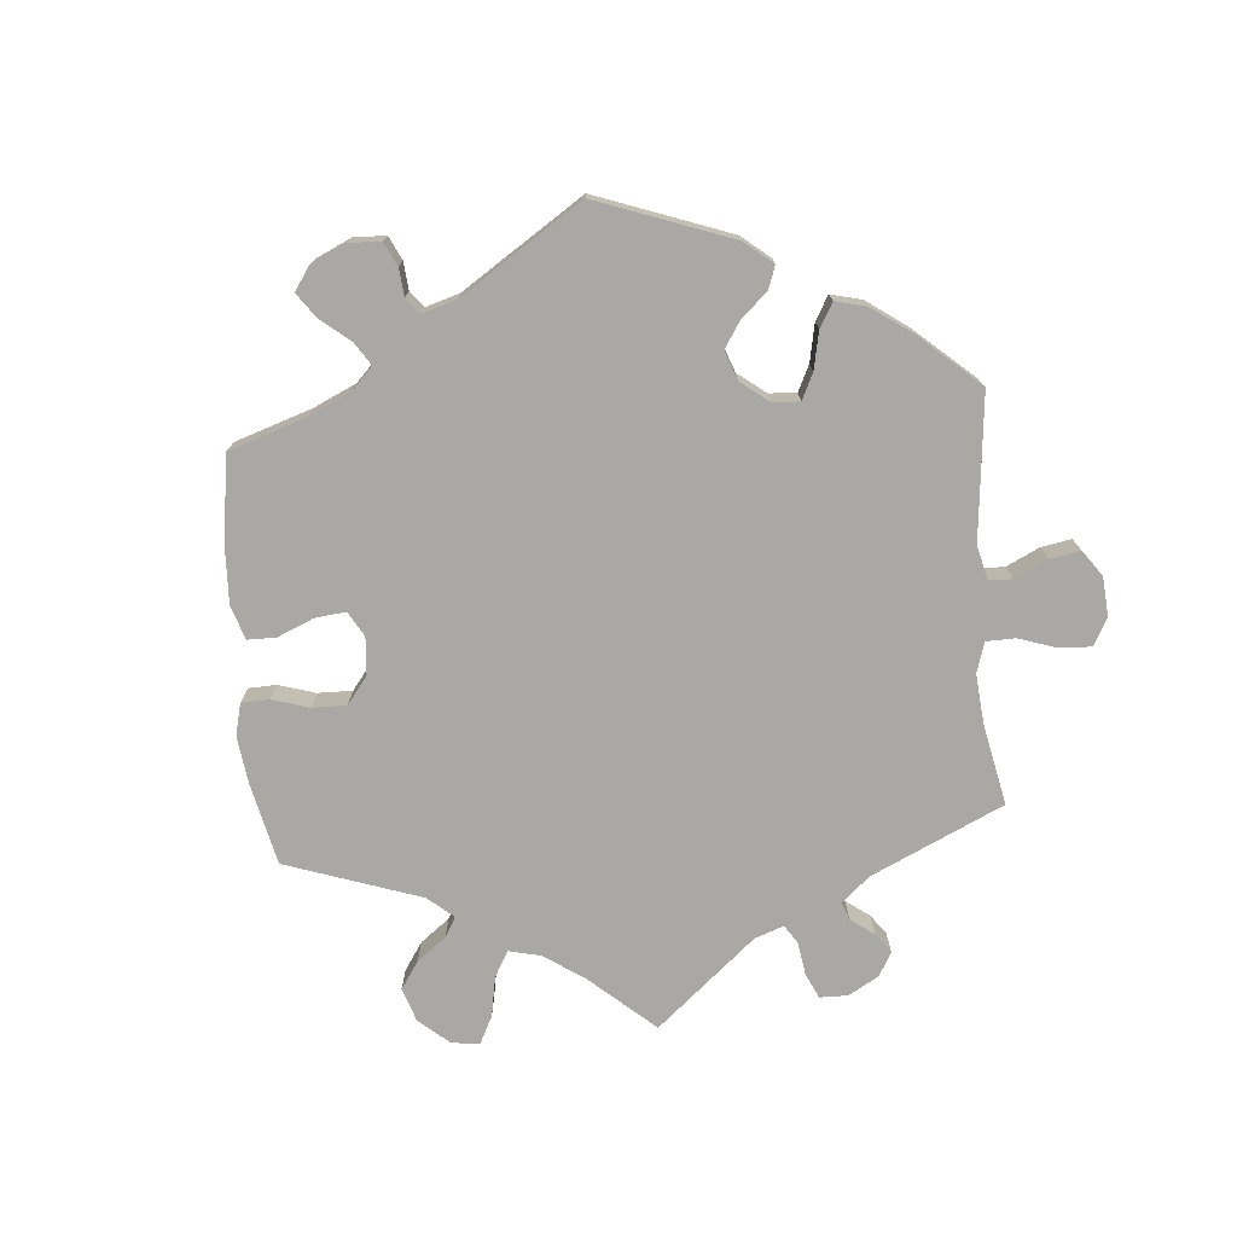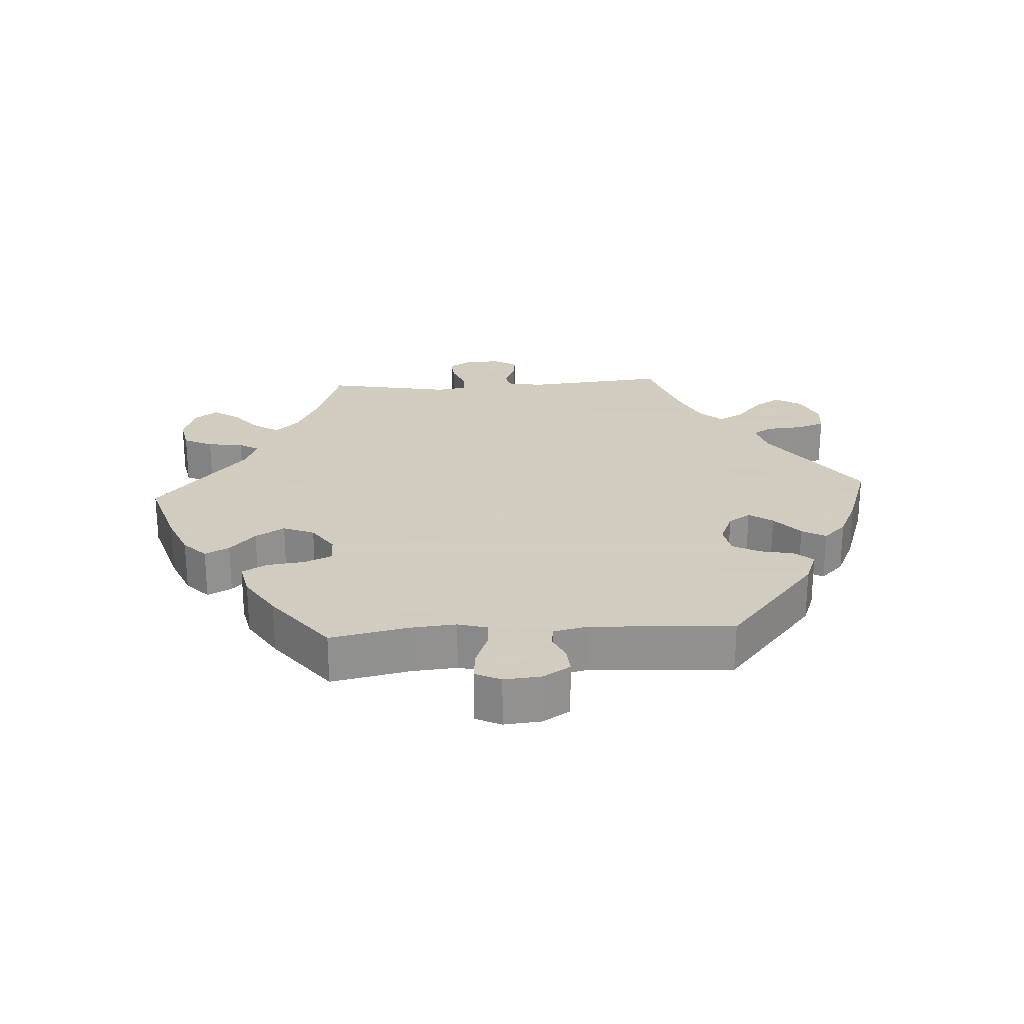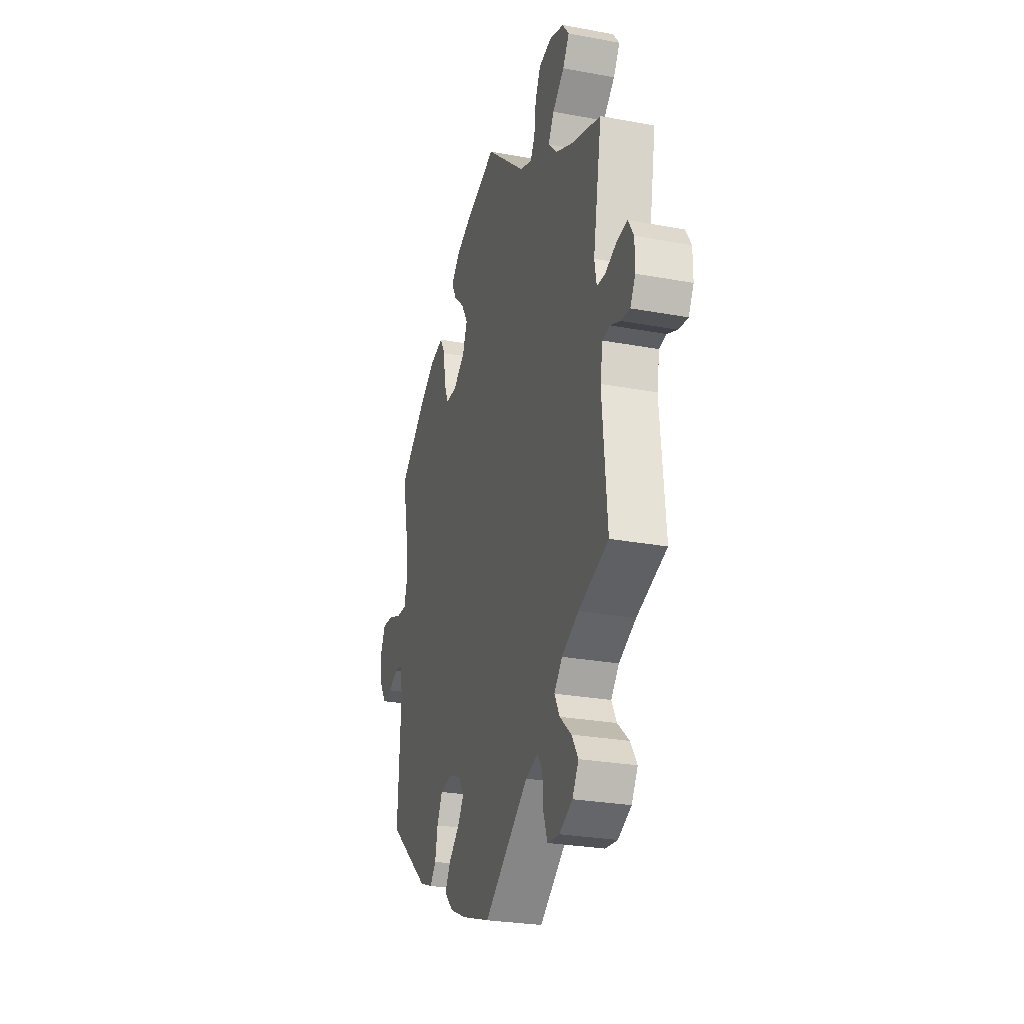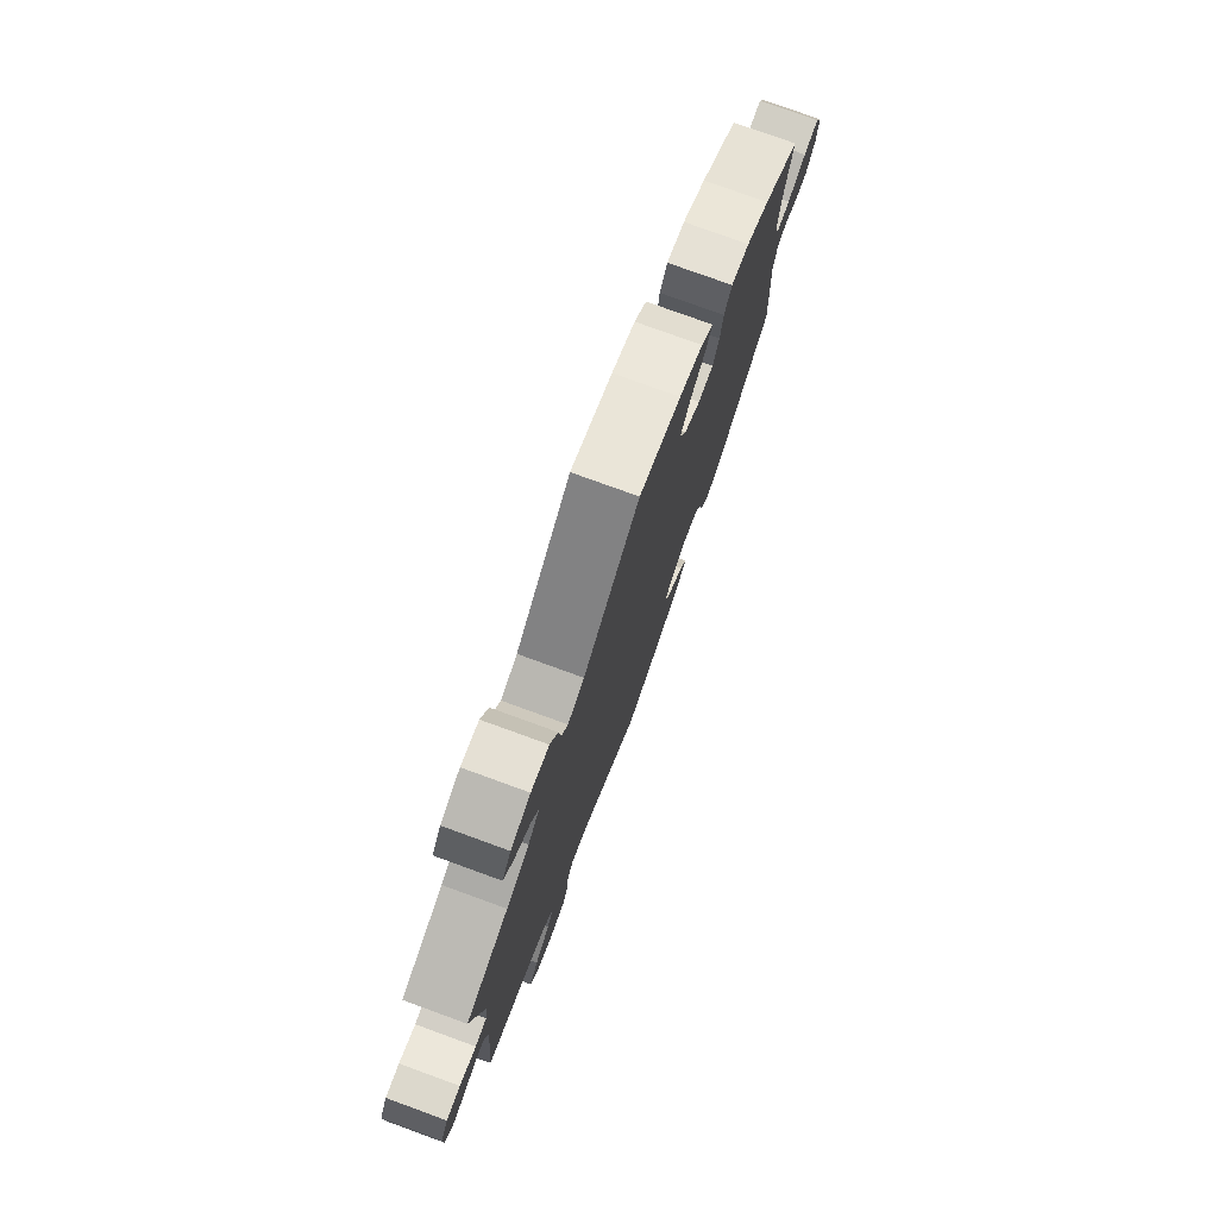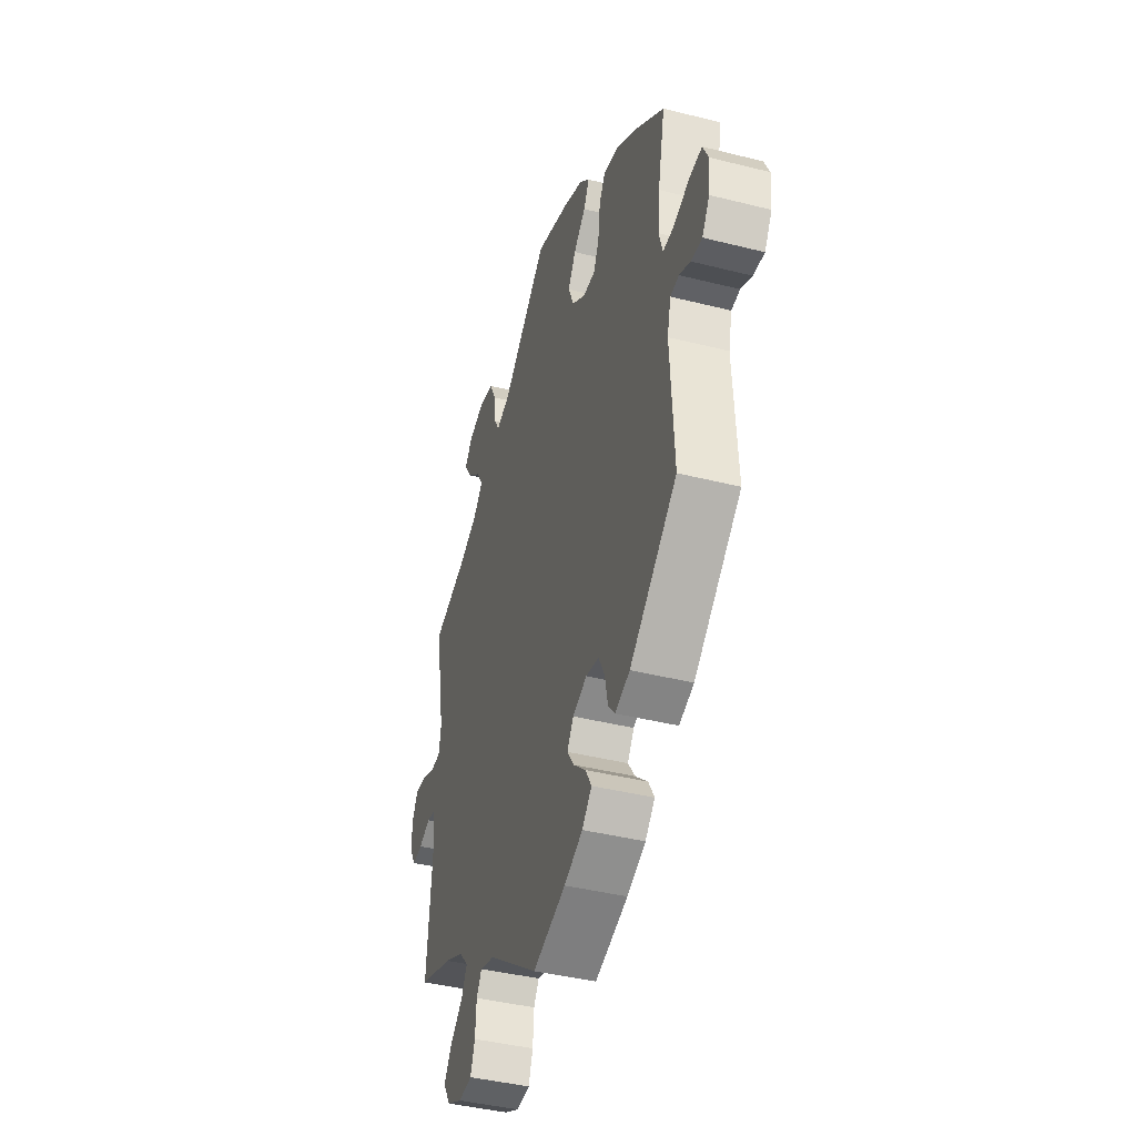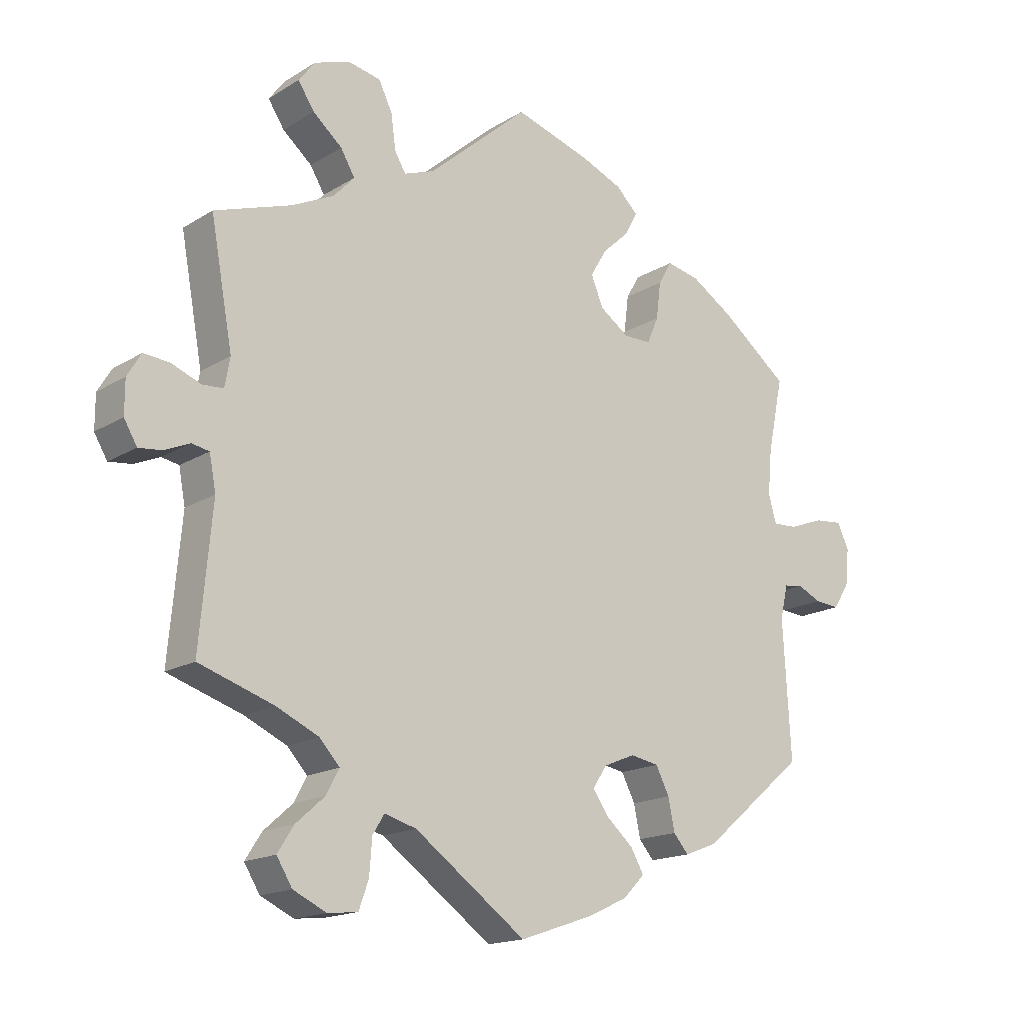
<metadata>
{"format":"obj","ext":"obj","renderer":"f3d","projection":"perspective","resolution":1024,"background":"white","views":[{"elev":-75.2,"azim":124.9,"up":"+Y"},{"elev":24.3,"azim":86.5,"up":"+Y"},{"elev":-27.0,"azim":-106.1,"up":"+Z"},{"elev":77.2,"azim":-70.0,"up":"+Z"},{"elev":-41.1,"azim":72.9,"up":"+Z"},{"elev":-16.6,"azim":-39.2,"up":"+Z"}]}
</metadata>
<code>
v -0.383 0.07 0.329
v -0.319 0.07 0.36
v -0.286 0.07 0.395
v -0.308 0.07 0.432
v -0.353 0.07 0.47
v -0.378 0.07 0.508
v -0.353 0.07 0.541
v -0.298 0.07 0.56
v -0.248 0.07 0.55
v -0.227 0.07 0.507
v -0.22 0.07 0.454
v -0.203 0.07 0.425
v -0.157 0.07 0.442
v -0.001 0.07 0.578
v 0.115 0.07 0.542
v 0.18 0.07 0.515
v 0.214 0.07 0.482
v 0.195 0.07 0.446
v 0.154 0.07 0.408
v 0.128 0.07 0.365
v 0.147 0.07 0.319
v 0.192 0.07 0.288
v 0.234 0.07 0.288
v 0.252 0.07 0.329
v 0.259 0.07 0.386
v 0.28 0.07 0.422
v 0.331 0.07 0.411
v 0.396 0.07 0.37
v 0.5 0.07 0.289
v 0.476 0.07 0.173
v 0.47 0.07 0.106
v 0.482 0.07 0.063
v 0.52 0.07 0.065
v 0.573 0.07 0.085
v 0.616 0.07 0.089
v 0.634 0.07 0.051
v 0.629 0.07 -0.004
v 0.604 0.07 -0.044
v 0.566 0.07 -0.041
v 0.529 0.07 -0.024
v 0.5 0.07 -0.028
v 0.488 0.07 -0.079
v 0.5 0.07 -0.289
v 0.34 0.07 -0.423
v 0.29 0.07 -0.442
v 0.267 0.07 -0.415
v 0.257 0.07 -0.366
v 0.236 0.07 -0.325
v 0.192 0.07 -0.317
v 0.144 0.07 -0.337
v 0.122 0.07 -0.37
v 0.146 0.07 -0.405
v 0.188 0.07 -0.442
v 0.208 0.07 -0.477
v 0.175 0.07 -0.511
v 0.112 0.07 -0.54
v 0 0.07 -0.578
v -0.172 0.07 -0.454
v -0.221 0.07 -0.44
v -0.239 0.07 -0.469
v -0.243 0.07 -0.522
v -0.258 0.07 -0.564
v -0.304 0.07 -0.569
v -0.355 0.07 -0.545
v -0.379 0.07 -0.506
v -0.354 0.07 -0.467
v -0.31 0.07 -0.428
v -0.29 0.07 -0.391
v -0.321 0.07 -0.357
v -0.386 0.07 -0.327
v -0.501 0.07 -0.289
v -0.482 0.07 -0.079
v -0.492 0.07 -0.026
v -0.519 0.07 -0.021
v -0.558 0.07 -0.038
v -0.593 0.07 -0.042
v -0.613 0.07 -0.008
v -0.613 0.07 0.043
v -0.592 0.07 0.078
v -0.553 0.07 0.075
v -0.507 0.07 0.057
v -0.475 0.07 0.059
v -0.467 0.07 0.103
v -0.501 0.07 0.289
v -0.383 0 0.329
v -0.319 0 0.36
v -0.286 0 0.395
v -0.308 0 0.432
v -0.353 0 0.47
v -0.378 0 0.508
v -0.353 0 0.541
v -0.298 0 0.56
v -0.248 0 0.55
v -0.227 0 0.507
v -0.22 0 0.454
v -0.203 0 0.425
v -0.157 0 0.442
v -0.001 0 0.578
v 0.115 0 0.542
v 0.18 0 0.515
v 0.214 0 0.482
v 0.195 0 0.446
v 0.154 0 0.408
v 0.128 0 0.365
v 0.147 0 0.319
v 0.192 0 0.288
v 0.234 0 0.288
v 0.252 0 0.329
v 0.259 0 0.386
v 0.28 0 0.422
v 0.331 0 0.411
v 0.396 0 0.37
v 0.5 0 0.289
v 0.476 0 0.173
v 0.47 0 0.106
v 0.482 0 0.063
v 0.52 0 0.065
v 0.573 0 0.085
v 0.616 0 0.089
v 0.634 0 0.051
v 0.629 0 -0.004
v 0.604 0 -0.044
v 0.566 0 -0.041
v 0.529 0 -0.024
v 0.5 0 -0.028
v 0.488 0 -0.079
v 0.5 0 -0.289
v 0.34 0 -0.423
v 0.29 0 -0.442
v 0.267 0 -0.415
v 0.257 0 -0.366
v 0.236 0 -0.325
v 0.192 0 -0.317
v 0.144 0 -0.337
v 0.122 0 -0.37
v 0.146 0 -0.405
v 0.188 0 -0.442
v 0.208 0 -0.477
v 0.175 0 -0.511
v 0.112 0 -0.54
v 0 0 -0.578
v -0.172 0 -0.454
v -0.221 0 -0.44
v -0.239 0 -0.469
v -0.243 0 -0.522
v -0.258 0 -0.564
v -0.304 0 -0.569
v -0.355 0 -0.545
v -0.379 0 -0.506
v -0.354 0 -0.467
v -0.31 0 -0.428
v -0.29 0 -0.391
v -0.321 0 -0.357
v -0.386 0 -0.327
v -0.501 0 -0.289
v -0.482 0 -0.079
v -0.492 0 -0.026
v -0.519 0 -0.021
v -0.558 0 -0.038
v -0.593 0 -0.042
v -0.613 0 -0.008
v -0.613 0 0.043
v -0.592 0 0.078
v -0.553 0 0.075
v -0.507 0 0.057
v -0.475 0 0.059
v -0.467 0 0.103
v -0.501 0 0.289
f 83 84 1
f 82 83 1 2
f 78 79 80 81
f 78 81 82
f 77 78 82
f 74 75 76 77
f 74 77 82
f 73 74 82
f 72 73 82 2
f 70 71 72 2
f 64 65 66 67
f 64 67 68
f 63 64 68
f 60 61 62 63
f 59 60 63 68
f 58 59 68 69
f 56 57 58
f 55 56 58 69
f 52 53 54 55
f 51 52 55 69
f 44 45 46 47
f 42 43 44 47
f 41 42 47 48
f 37 38 39 40
f 37 40 41
f 36 37 41
f 33 34 35 36
f 32 33 36 41
f 31 32 41 48
f 27 28 29 30
f 24 25 26 27
f 23 24 27 30
f 22 23 30 31
f 16 17 18 19
f 16 19 20
f 13 14 15 16
f 12 13 16 20
f 8 9 10 11
f 8 11 12
f 7 8 12
f 4 5 6 7
f 3 4 7 12
f 50 51 69 70
f 49 50 70 2
f 22 31 48 49
f 21 22 49 2
f 12 20 21
f 2 3 12 21
f 85 168 167
f 86 85 167 166
f 165 164 163 162
f 166 165 162
f 166 162 161
f 161 160 159 158
f 166 161 158
f 166 158 157
f 86 166 157 156
f 86 156 155 154
f 151 150 149 148
f 152 151 148
f 152 148 147
f 147 146 145 144
f 152 147 144 143
f 153 152 143 142
f 142 141 140
f 153 142 140 139
f 139 138 137 136
f 153 139 136 135
f 131 130 129 128
f 131 128 127 126
f 132 131 126 125
f 124 123 122 121
f 125 124 121
f 125 121 120
f 120 119 118 117
f 125 120 117 116
f 132 125 116 115
f 114 113 112 111
f 111 110 109 108
f 114 111 108 107
f 115 114 107 106
f 103 102 101 100
f 104 103 100
f 100 99 98 97
f 104 100 97 96
f 95 94 93 92
f 96 95 92
f 96 92 91
f 91 90 89 88
f 96 91 88 87
f 154 153 135 134
f 86 154 134 133
f 133 132 115 106
f 86 133 106 105
f 105 104 96
f 105 96 87 86
f 1 85 86 2
f 2 86 87 3
f 3 87 88 4
f 4 88 89 5
f 5 89 90 6
f 6 90 91 7
f 7 91 92 8
f 8 92 93 9
f 9 93 94 10
f 10 94 95 11
f 11 95 96 12
f 12 96 97 13
f 13 97 98 14
f 14 98 99 15
f 15 99 100 16
f 16 100 101 17
f 17 101 102 18
f 18 102 103 19
f 19 103 104 20
f 20 104 105 21
f 21 105 106 22
f 22 106 107 23
f 23 107 108 24
f 24 108 109 25
f 25 109 110 26
f 26 110 111 27
f 27 111 112 28
f 28 112 113 29
f 29 113 114 30
f 30 114 115 31
f 31 115 116 32
f 32 116 117 33
f 33 117 118 34
f 34 118 119 35
f 35 119 120 36
f 36 120 121 37
f 37 121 122 38
f 38 122 123 39
f 39 123 124 40
f 40 124 125 41
f 41 125 126 42
f 42 126 127 43
f 43 127 128 44
f 44 128 129 45
f 45 129 130 46
f 46 130 131 47
f 47 131 132 48
f 48 132 133 49
f 49 133 134 50
f 50 134 135 51
f 51 135 136 52
f 52 136 137 53
f 53 137 138 54
f 54 138 139 55
f 55 139 140 56
f 56 140 141 57
f 57 141 142 58
f 58 142 143 59
f 59 143 144 60
f 60 144 145 61
f 61 145 146 62
f 62 146 147 63
f 63 147 148 64
f 64 148 149 65
f 65 149 150 66
f 66 150 151 67
f 67 151 152 68
f 68 152 153 69
f 69 153 154 70
f 70 154 155 71
f 71 155 156 72
f 72 156 157 73
f 73 157 158 74
f 74 158 159 75
f 75 159 160 76
f 76 160 161 77
f 77 161 162 78
f 78 162 163 79
f 79 163 164 80
f 80 164 165 81
f 81 165 166 82
f 82 166 167 83
f 83 167 168 84
f 84 168 85 1

</code>
